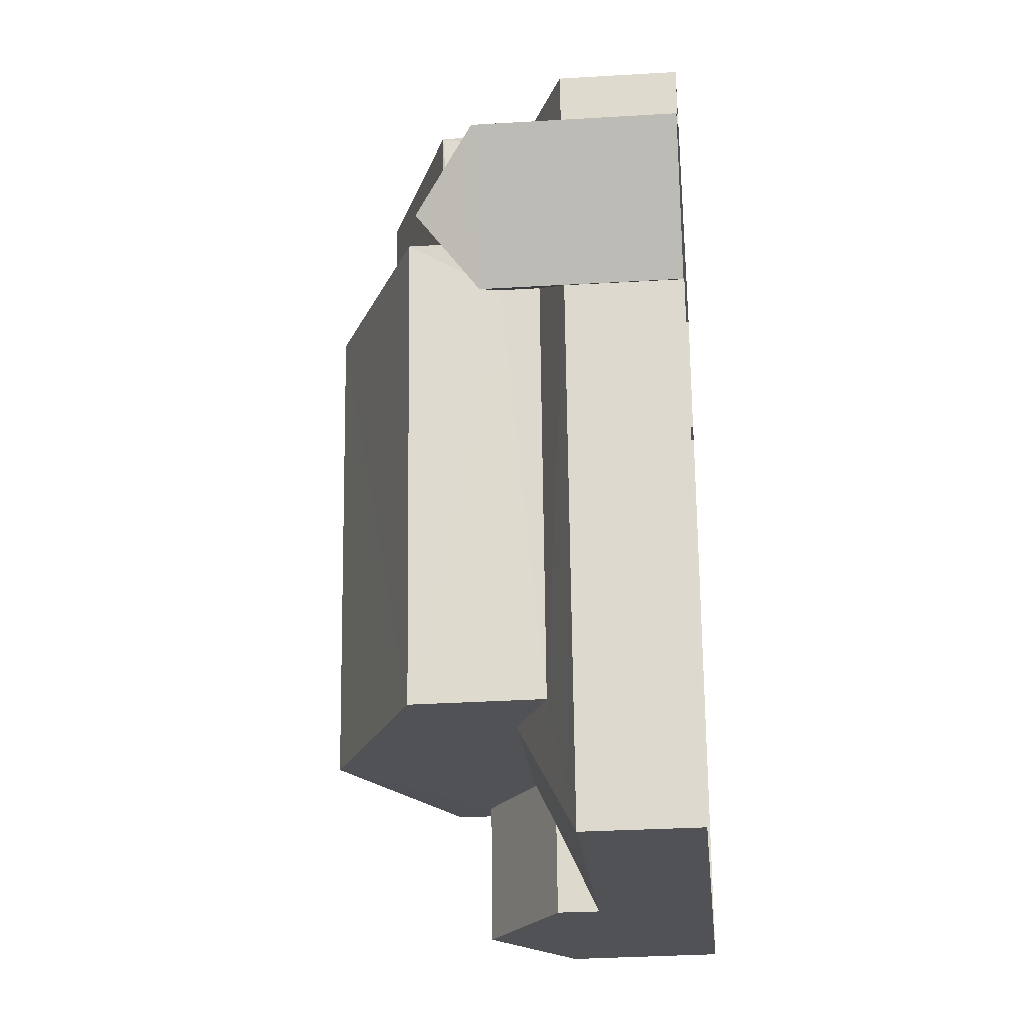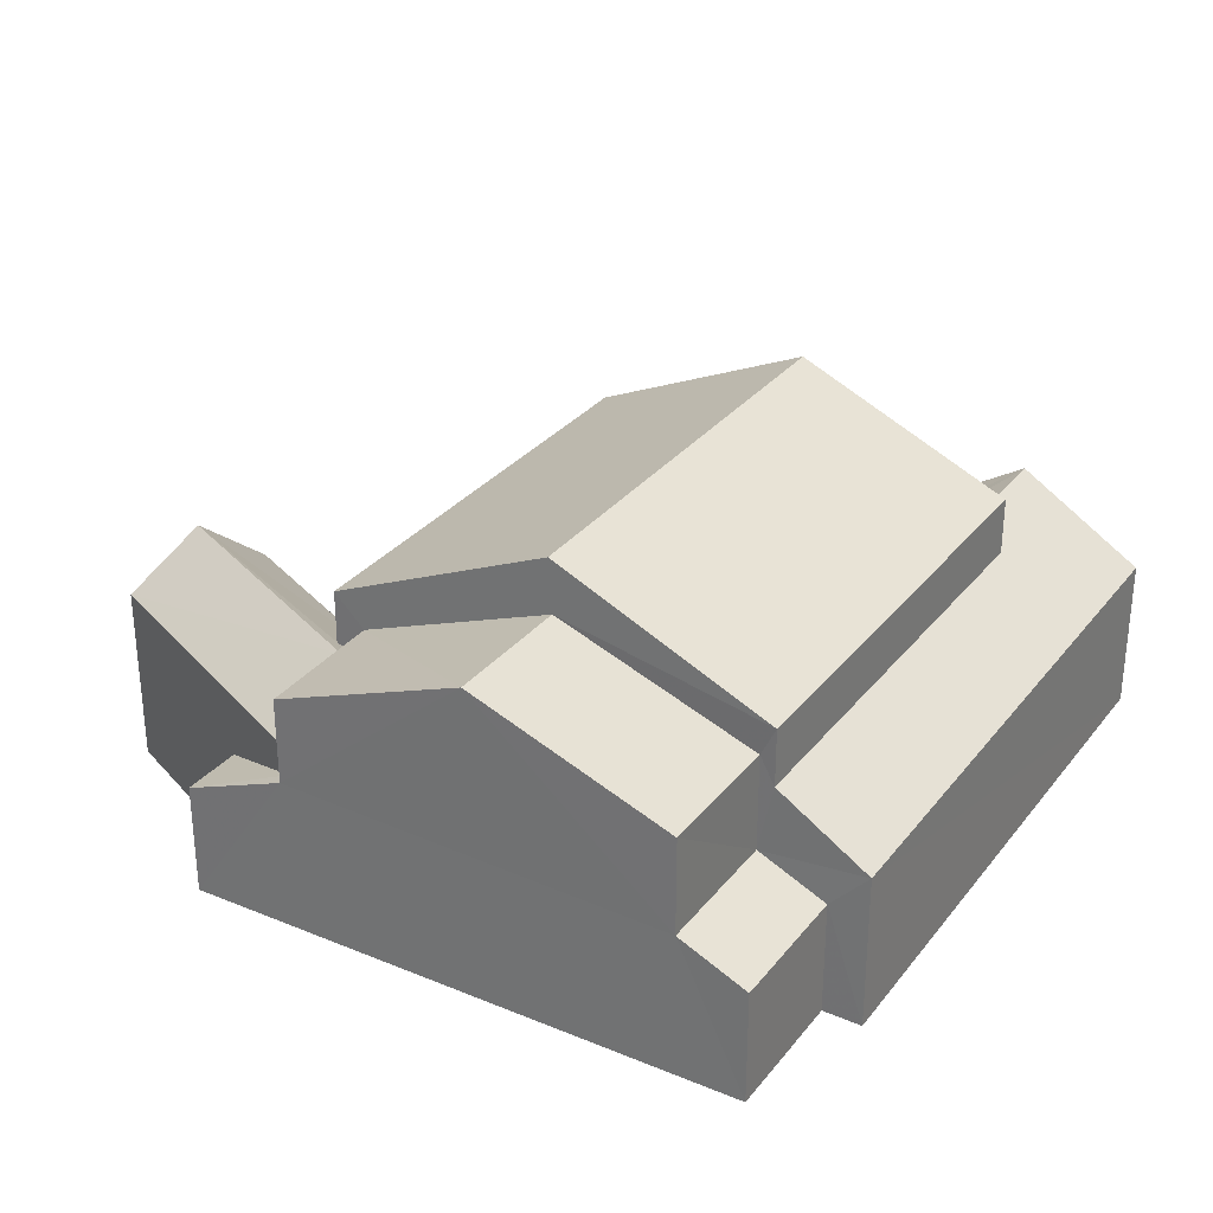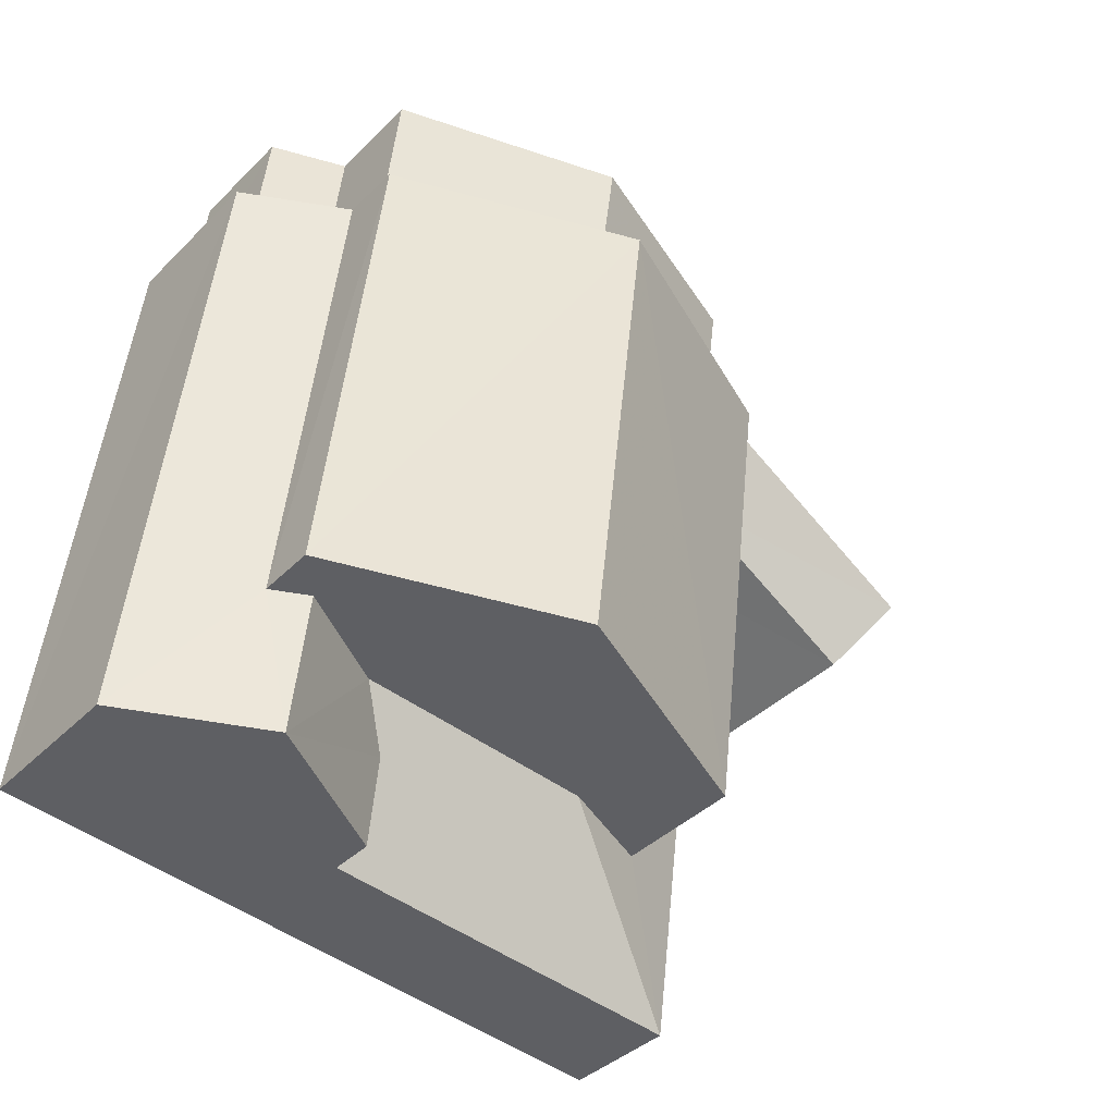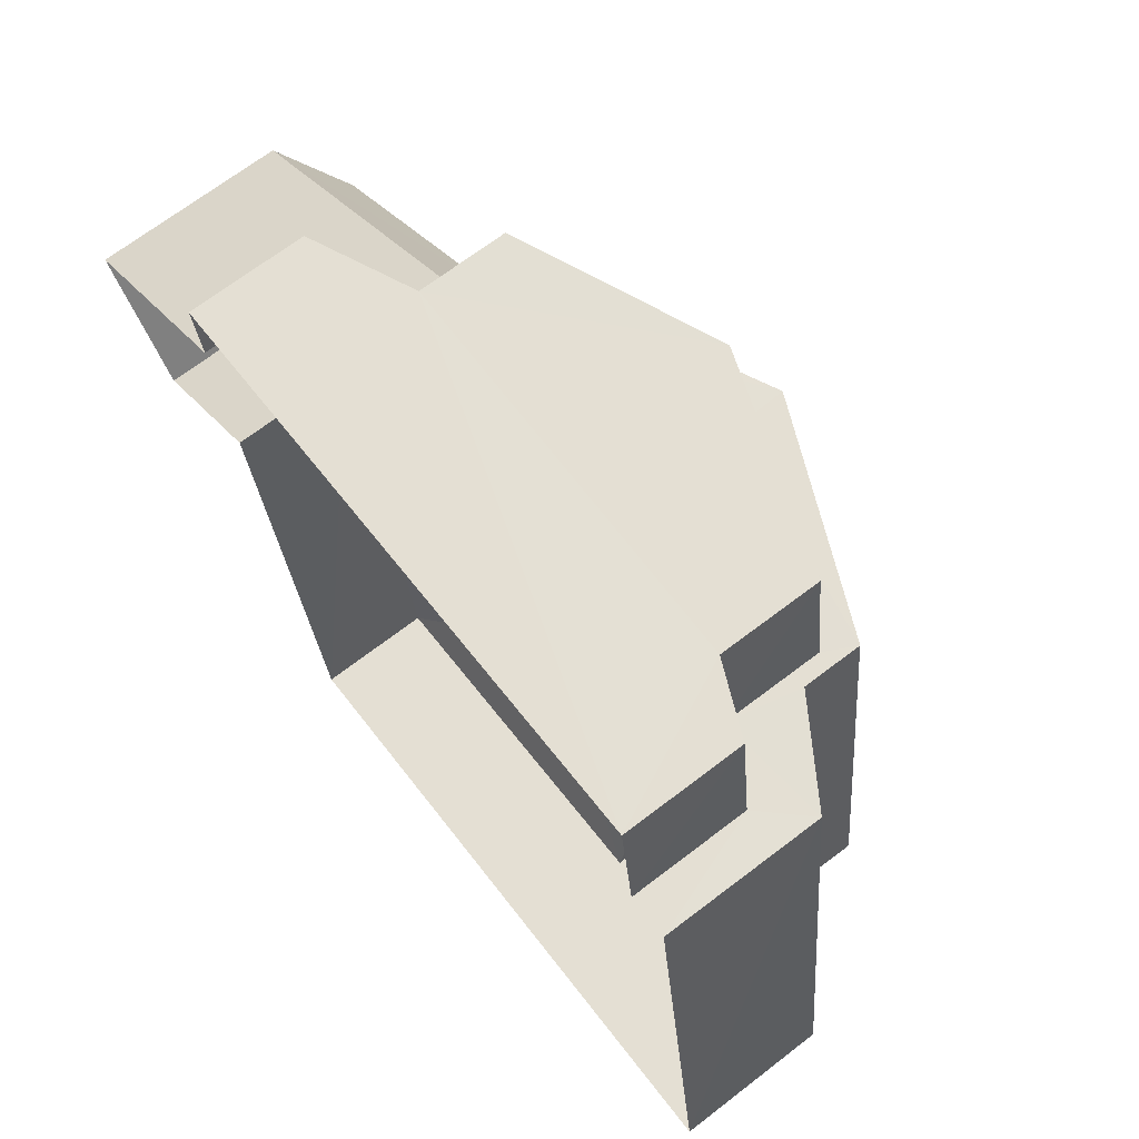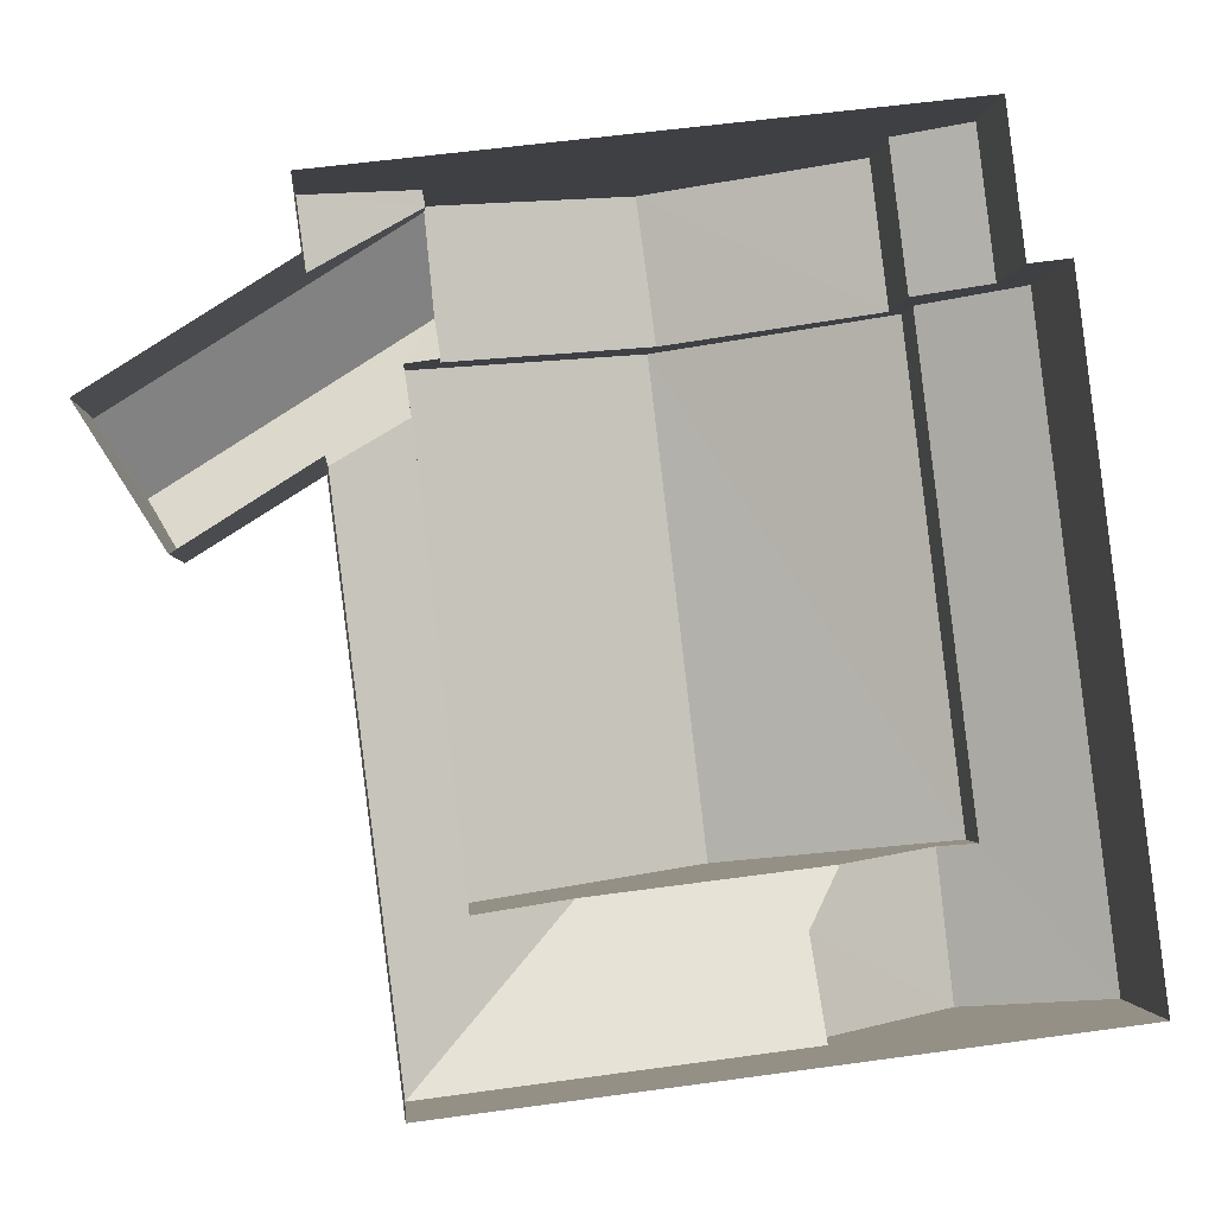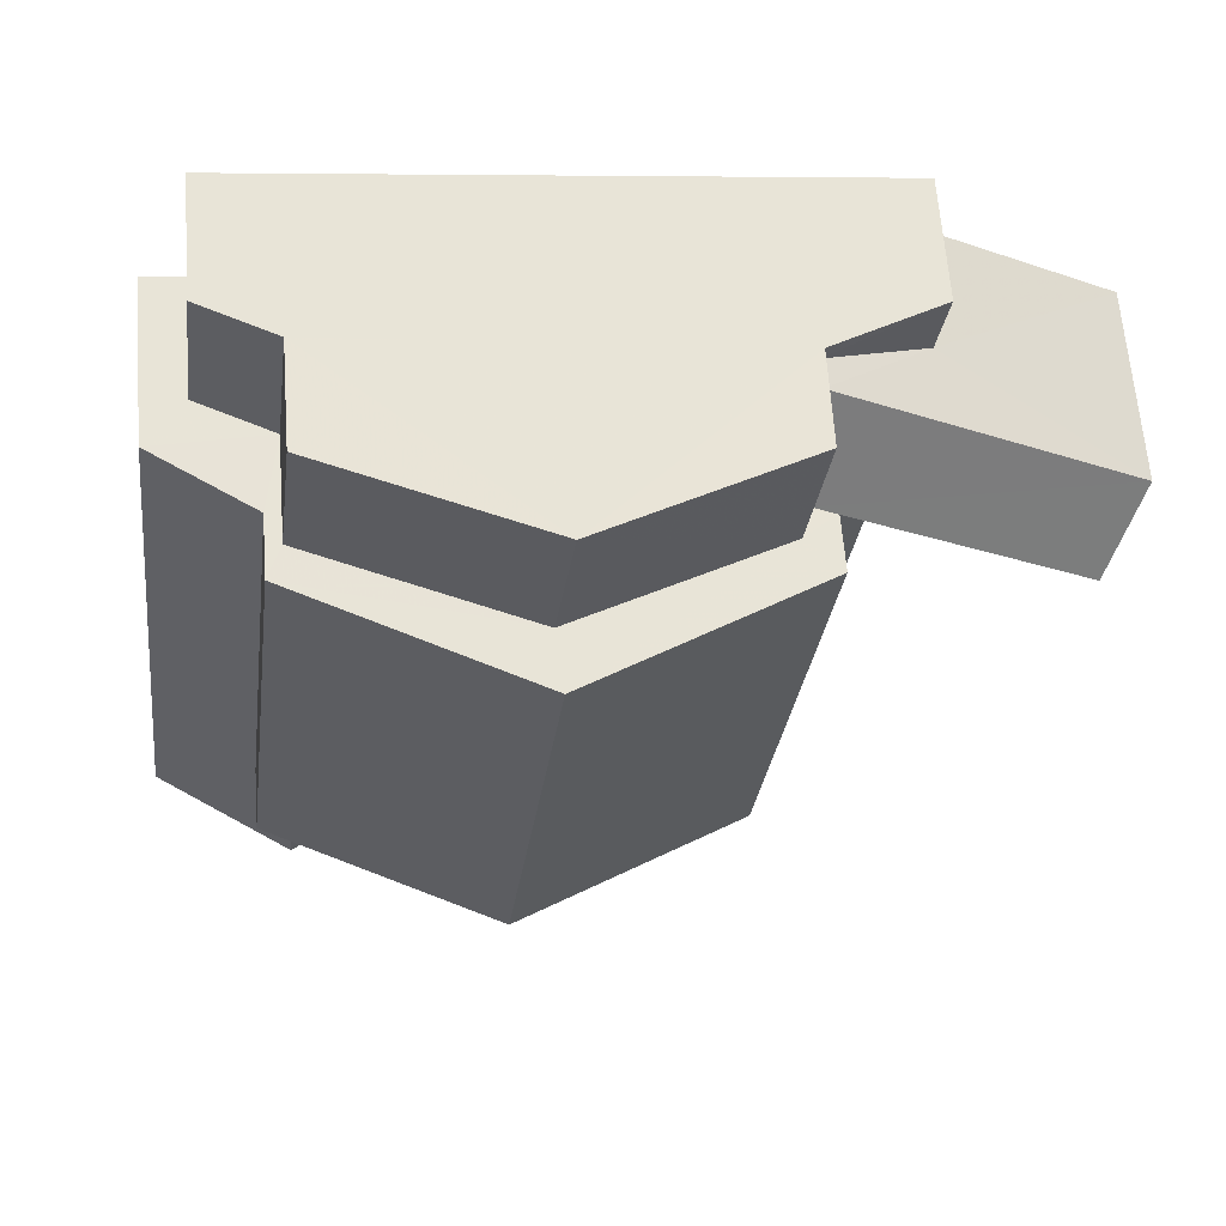
<metadata>
{"format":"obj","ext":"obj","renderer":"f3d","projection":"perspective","resolution":1024,"background":"white","views":[{"elev":-27.7,"azim":95.3,"up":"+Y"},{"elev":30.0,"azim":-156.2,"up":"+Z"},{"elev":-37.5,"azim":-38.4,"up":"+Y"},{"elev":69.9,"azim":-127.3,"up":"+Y"},{"elev":-1.3,"azim":175.7,"up":"+Y"},{"elev":63.0,"azim":-4.5,"up":"+Y"}]}
</metadata>
<code>
v -3.167e+05 4.37e+04 14.76
v -3.167e+05 4.37e+04 14.76
v -3.167e+05 4.369e+04 14.75
v -3.167e+05 4.369e+04 14.74
v -3.167e+05 4.37e+04 14.75
v -3.167e+05 4.37e+04 14.75
v -3.167e+05 4.37e+04 14.76
v -3.167e+05 4.37e+04 14.75
v -3.167e+05 4.37e+04 14.75
v -3.167e+05 4.37e+04 14.75
v -3.167e+05 4.37e+04 17.69
v -3.167e+05 4.37e+04 16.9
v -3.167e+05 4.37e+04 16.9
v -3.167e+05 4.37e+04 17.69
v -3.167e+05 4.37e+04 18.81
v -3.167e+05 4.37e+04 17.7
v -3.167e+05 4.369e+04 18.8
v -3.167e+05 4.369e+04 19.2
v -3.167e+05 4.369e+04 19.19
v -3.167e+05 4.369e+04 17.69
v -3.167e+05 4.369e+04 16.89
v -3.167e+05 4.37e+04 16.9
v -3.167e+05 4.369e+04 17.44
v -3.167e+05 4.37e+04 17.45
v -3.167e+05 4.369e+04 18.12
v -3.167e+05 4.37e+04 21.77
v -3.167e+05 4.369e+04 19.89
v -3.167e+05 4.37e+04 19.89
v -3.167e+05 4.369e+04 21.76
v -3.167e+05 4.37e+04 19.32
v -3.167e+05 4.37e+04 19.32
v -3.167e+05 4.37e+04 20.73
v -3.167e+05 4.37e+04 20.72
v -3.167e+05 4.37e+04 19.9
v -3.167e+05 4.369e+04 19.89
v -3.167e+05 4.37e+04 19.32
v -3.167e+05 4.37e+04 19.32
v -3.167e+05 4.37e+04 16.91
v -3.167e+05 4.37e+04 17.5
v -3.167e+05 4.37e+04 16.91
v -3.167e+05 4.37e+04 17.5
v -3.167e+05 4.37e+04 18.18
v -3.167e+05 4.37e+04 19.19
v -3.167e+05 4.37e+04 18.18
v -3.167e+05 4.37e+04 18.9
v -3.167e+05 4.37e+04 19.2
v -3.167e+05 4.37e+04 18.69
v -3.167e+05 4.369e+04 16.9
v -3.167e+05 4.369e+04 18.13
v -3.167e+05 4.369e+04 17.69
v -3.167e+05 4.37e+04 18.18
v -3.167e+05 4.37e+04 18.18
v -3.167e+05 4.369e+04 17.69
f 1 2 3
f 4 3 5
f 6 2 7
f 6 7 8
f 9 10 5
f 9 5 6
f 3 2 5
f 5 2 6
f 11 12 13
f 14 11 13
f 15 16 17
f 18 17 19
f 19 17 20
f 17 16 20
f 21 22 23
f 22 24 23
f 25 21 23
f 26 27 28
f 26 29 27
f 30 31 32
f 33 30 32
f 26 34 35
f 29 26 35
f 36 32 37
f 36 33 32
f 38 39 40
f 38 41 39
f 42 43 44
f 45 46 47
f 44 43 45
f 43 46 45
f 48 21 25
f 25 49 50
f 48 25 50
f 46 43 51
f 52 46 51
f 53 50 19
f 50 49 19
f 49 18 19
f 13 8 14
f 32 31 14
f 37 32 39
f 14 8 7
f 39 7 40
f 32 14 39
f 39 14 7
f 22 21 4
f 5 22 4
f 11 14 52
f 14 31 52
f 46 30 47
f 31 30 46
f 52 31 46
f 17 35 34
f 15 17 34
f 9 12 51
f 51 12 52
f 9 6 12
f 52 12 11
f 18 49 29
f 35 17 18
f 35 18 29
f 25 23 27
f 49 25 29
f 29 25 27
f 2 1 38
f 1 16 38
f 30 45 47
f 28 45 30
f 28 30 26
f 26 33 34
f 34 36 15
f 41 16 15
f 38 16 41
f 36 41 15
f 34 33 36
f 26 30 33
f 2 40 7
f 2 38 40
f 42 10 51
f 42 51 43
f 10 9 51
f 16 1 3
f 20 16 3
f 23 44 27
f 27 44 28
f 23 24 44
f 28 44 45
f 6 8 13
f 12 6 13
f 5 10 22
f 10 42 22
f 22 44 24
f 22 42 44
f 48 50 53
f 41 36 37
f 39 41 37
f 48 4 21
f 4 48 3
f 19 20 48
f 19 48 53
f 20 3 48

</code>
